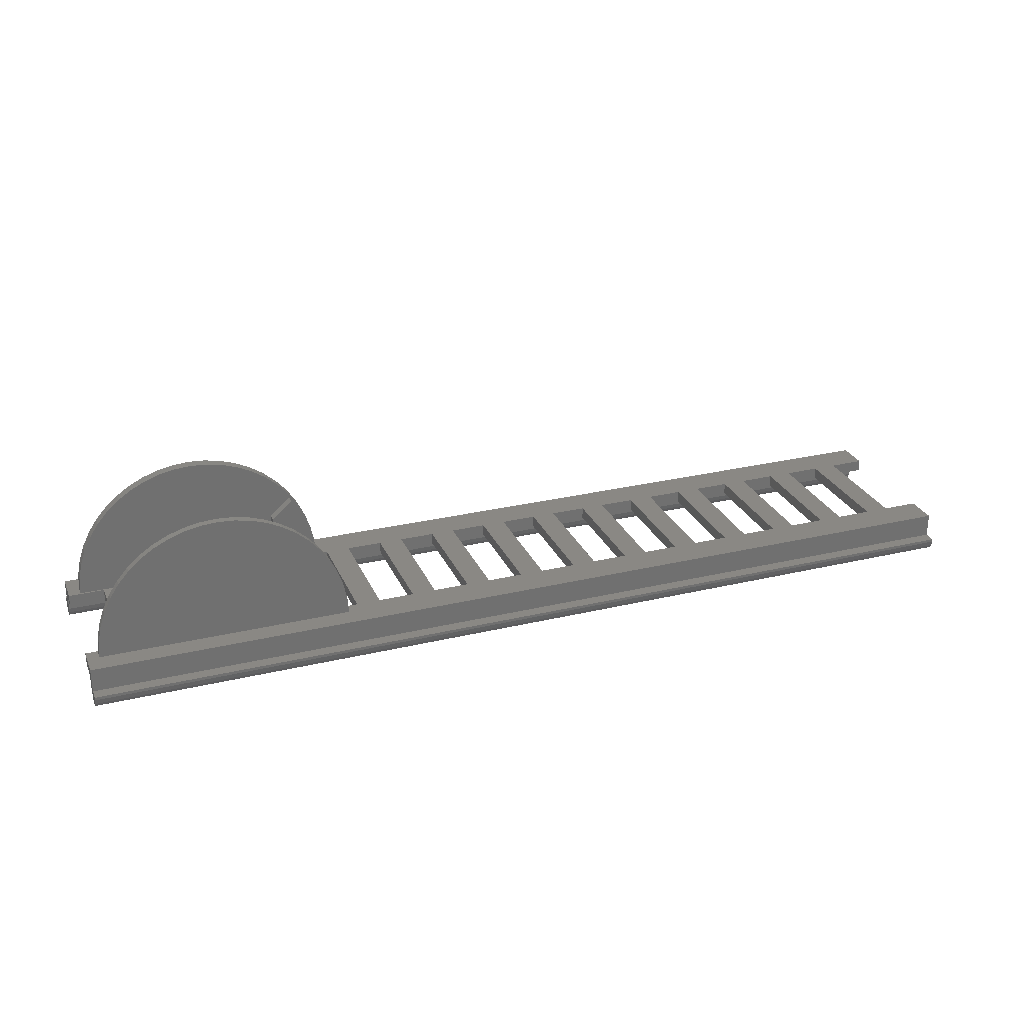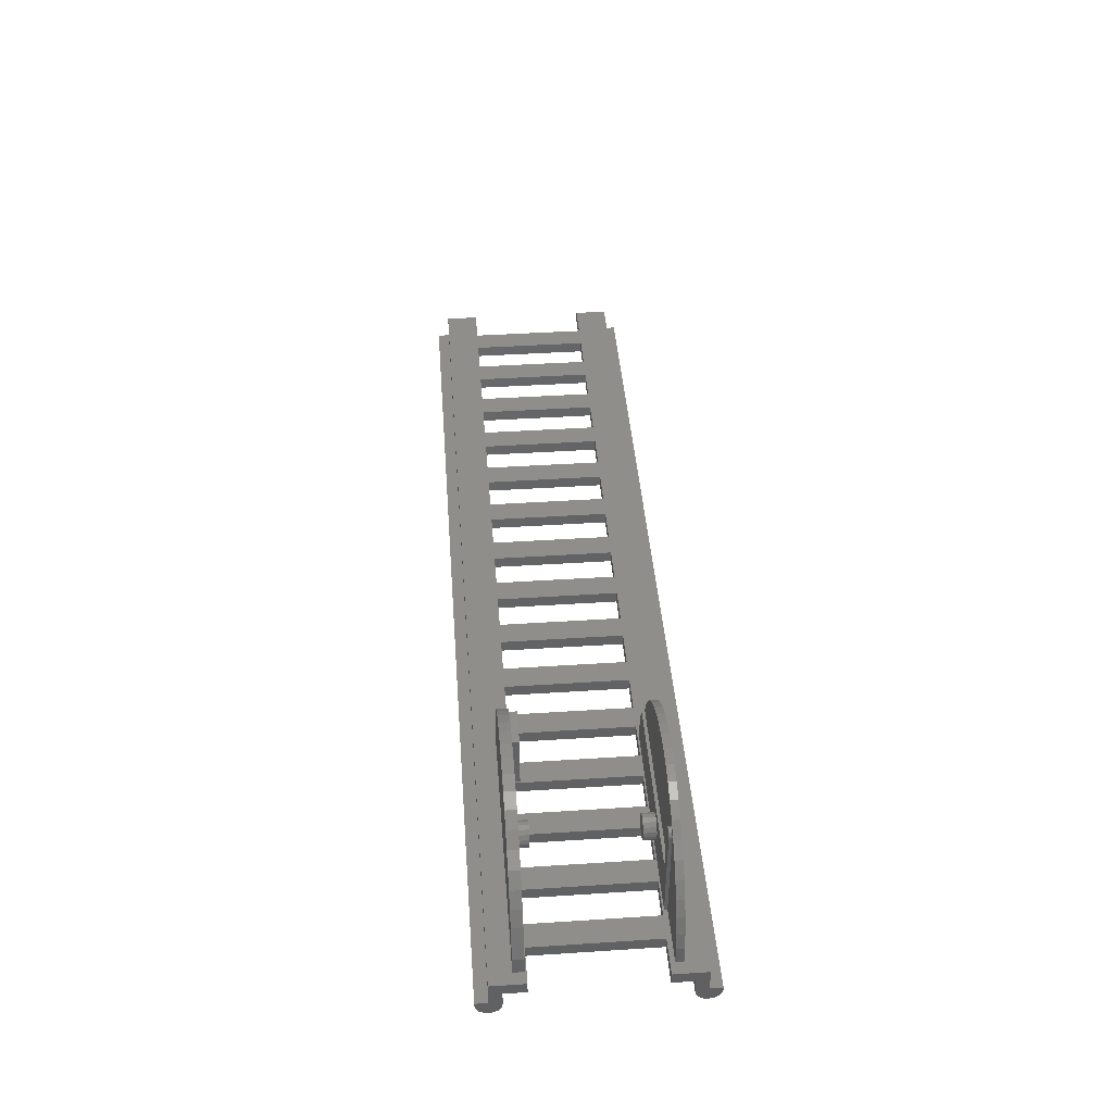
<metadata>
{"format":"stl","ext":"stl","renderer":"f3d","projection":"perspective","resolution":1024,"background":"white","views":[{"elev":27.2,"azim":159.7,"up":"+Y"},{"elev":43.1,"azim":85.6,"up":"+Y"}]}
</metadata>
<code>
# stl→obj: 394 verts, 635 faces
v 0 0.16 -0.66
v -0.06123 0.1478 -0.66
v 0 0 -0.66
v -0.1131 0.1131 -0.66
v -0.1478 0.06123 -0.66
v -0.16 0 -0.66
v -0.1478 -0.06123 -0.66
v -0.1131 -0.1131 -0.66
v -0.06123 -0.1478 -0.66
v -0 -0.16 -0.66
v 0.06123 -0.1478 -0.66
v 0.1131 -0.1131 -0.66
v 0.1478 -0.06123 -0.66
v 0.16 -0 -0.66
v 0.1478 0.06123 -0.66
v 0.1131 0.1131 -0.66
v 0.06123 0.1478 -0.66
v 0 0 0.66
v 0 0.16 0.66
v 0.06123 0.1478 0.66
v 0.1131 0.1131 0.66
v 0.1478 0.06123 0.66
v 0.16 -0 0.66
v 0.1478 -0.06123 0.66
v 0.1131 -0.1131 0.66
v 0.06123 -0.1478 0.66
v -0 -0.16 0.66
v -0.06123 -0.1478 0.66
v -0.1131 -0.1131 0.66
v -0.1478 -0.06123 0.66
v -0.16 0 0.66
v -0.1478 0.06123 0.66
v -0.1131 0.1131 0.66
v -0.06123 0.1478 0.66
v 0 -0.32 0.96
v 1.68 -0.32 0.96
v 1.666 -0.1007 0.96
v 1.623 0.1148 0.96
v 1.552 0.3229 0.96
v 1.455 0.52 0.96
v 1.333 0.7027 0.96
v 1.188 0.8679 0.96
v 1.023 1.013 0.96
v 0.84 1.135 0.96
v 0.6429 1.232 0.96
v 0.4348 1.303 0.96
v 0.2193 1.346 0.96
v -0 1.36 0.96
v -0.2193 1.346 0.96
v -0.4348 1.303 0.96
v -0.6429 1.232 0.96
v -0.84 1.135 0.96
v -1.023 1.013 0.96
v -1.188 0.8679 0.96
v -1.333 0.7027 0.96
v -1.455 0.52 0.96
v -1.552 0.3229 0.96
v -1.623 0.1148 0.96
v -1.666 -0.1007 0.96
v -1.68 -0.32 0.96
v 0.96 -0.32 -0.82
v 0.8 0.28 -0.82
v 0 -0.32 -0.82
v 1.84 -0.64 1.24
v 1.84 -0.68 1.24
v 1.84 -0.68 1.08
v -10.64 -0.68 1.08
v -10.64 -0.68 1.24
v -10.64 -0.64 1.24
v 1.84 -0.68 -1.08
v 1.84 -0.68 -1.24
v 1.84 -0.64 -1.24
v -10.64 -0.64 -1.24
v -10.64 -0.68 -1.24
v -10.64 -0.68 -1.08
v -1.68 -0.32 0.82
v -1.666 -0.1007 0.82
v 0 -0.32 0.82
v -1.623 0.1148 0.82
v -1.552 0.3229 0.82
v -1.455 0.52 0.82
v -1.333 0.7027 0.82
v -1.188 0.8679 0.82
v -1.023 1.013 0.82
v -0.84 1.135 0.82
v -0.6429 1.232 0.82
v -0.4348 1.303 0.82
v -0.2193 1.346 0.82
v -0 1.36 0.82
v 0.2193 1.346 0.82
v 0.4348 1.303 0.82
v 0.6429 1.232 0.82
v 0.84 1.135 0.82
v 1.023 1.013 0.82
v 1.188 0.8679 0.82
v 1.333 0.7027 0.82
v 1.455 0.52 0.82
v 1.552 0.3229 0.82
v 1.623 0.1148 0.82
v 1.666 -0.1007 0.82
v 1.68 -0.32 0.82
v -1.68 -0.32 -0.96
v -1.666 -0.1007 -0.96
v 0 -0.32 -0.96
v -1.623 0.1148 -0.96
v -1.552 0.3229 -0.96
v -1.455 0.52 -0.96
v -1.333 0.7027 -0.96
v -1.188 0.8679 -0.96
v -1.023 1.013 -0.96
v -0.84 1.135 -0.96
v -0.6429 1.232 -0.96
v -0.4348 1.303 -0.96
v -0.2193 1.346 -0.96
v -0 1.36 -0.96
v 0.2193 1.346 -0.96
v 0.4348 1.303 -0.96
v 0.6429 1.232 -0.96
v 0.84 1.135 -0.96
v 1.023 1.013 -0.96
v 1.188 0.8679 -0.96
v 1.333 0.7027 -0.96
v 1.455 0.52 -0.96
v 1.552 0.3229 -0.96
v 1.623 0.1148 -0.96
v 1.666 -0.1007 -0.96
v 1.68 -0.32 -0.96
v 0 -0.32 -0.86
v 1.68 -0.32 -0.86
v 1.666 -0.1007 -0.86
v 1.623 0.1148 -0.86
v 1.552 0.3229 -0.86
v 1.455 0.52 -0.86
v 1.333 0.7027 -0.86
v 1.188 0.8679 -0.86
v 1.023 1.013 -0.86
v 0.84 1.135 -0.86
v 0.6429 1.232 -0.86
v 0.4348 1.303 -0.86
v 0.2193 1.346 -0.86
v -0 1.36 -0.86
v -0.2193 1.346 -0.86
v -0.4348 1.303 -0.86
v -0.6429 1.232 -0.86
v -0.84 1.135 -0.86
v -1.023 1.013 -0.86
v -1.188 0.8679 -0.86
v -1.333 0.7027 -0.86
v -1.455 0.52 -0.86
v -1.552 0.3229 -0.86
v -1.623 0.1148 -0.86
v -1.666 -0.1007 -0.86
v -1.68 -0.32 -0.86
v 0.88 0.96 -0.82
v 0.96 0.96 -0.82
v 0.9539 0.9906 -0.82
v 0.9366 1.017 -0.82
v 0.9106 1.034 -0.82
v 0.88 1.04 -0.82
v 0.8494 1.034 -0.82
v 0.8234 1.017 -0.82
v 0.8061 0.9906 -0.82
v 0.8 0.96 -0.82
v -1.623 0.1148 -0.82
v -1.666 -0.1007 -0.82
v -1.68 -0.32 -0.82
v 1.84 -0.68 1.4
v 1.84 -0.7412 1.388
v 1.84 -0.7931 1.353
v 1.84 -0.8278 1.301
v 1.84 -0.84 1.24
v 1.84 -0.8278 1.179
v 1.84 -0.7931 1.127
v 1.84 -0.7412 1.092
v -10.64 -0.7412 1.092
v -10.64 -0.7931 1.127
v -10.64 -0.8278 1.179
v -10.64 -0.84 1.24
v -10.64 -0.8278 1.301
v -10.64 -0.7931 1.353
v -10.64 -0.7412 1.388
v -10.64 -0.68 1.4
v 1.84 -0.7412 -1.092
v 1.84 -0.7931 -1.127
v 1.84 -0.8278 -1.179
v 1.84 -0.84 -1.24
v 1.84 -0.8278 -1.301
v 1.84 -0.7931 -1.353
v 1.84 -0.7412 -1.388
v 1.84 -0.68 -1.4
v -10.64 -0.68 -1.4
v -10.64 -0.7412 -1.388
v -10.64 -0.7931 -1.353
v -10.64 -0.8278 -1.301
v -10.64 -0.84 -1.24
v -10.64 -0.8278 -1.179
v -10.64 -0.7931 -1.127
v -10.64 -0.7412 -1.092
v 0 0.16 -0.82
v -0.06123 0.1478 -0.82
v -0.1131 0.1131 -0.82
v -0.1478 0.06123 -0.82
v -0.16 0 -0.82
v -0.1478 -0.06123 -0.82
v -0.1131 -0.1131 -0.82
v -0.06123 -0.1478 -0.82
v -0 -0.16 -0.82
v 0.06123 -0.1478 -0.82
v 0.1131 -0.1131 -0.82
v 0.1478 -0.06123 -0.82
v 0.16 -0 -0.82
v 0.1478 0.06123 -0.82
v 0.1131 0.1131 -0.82
v 0.06123 0.1478 -0.82
v 0 0.16 0.82
v 0.06123 0.1478 0.82
v 0.1131 0.1131 0.82
v 0.1478 0.06123 0.82
v 0.16 -0 0.82
v 0.1478 -0.06123 0.82
v 0.1131 -0.1131 0.82
v 0.06123 -0.1478 0.82
v -0 -0.16 0.82
v -0.06123 -0.1478 0.82
v -0.1131 -0.1131 0.82
v -0.1478 -0.06123 0.82
v -0.16 0 0.82
v -0.1478 0.06123 0.82
v -0.1131 0.1131 0.82
v -0.06123 0.1478 0.82
v -1.34 -0.32 0.7
v -1.34 0.64 0.7
v -1.06 0.4 0.7
v -1.06 -0.32 0.7
v -1.34 -0.32 0.82
v -1.34 0.64 0.82
v -1.06 0.4 0.82
v -1.06 -0.32 0.82
v -1.567 0.28 -0.82
v -1.567 0.28 -0.96
v -1.567 0.28 -0.86
v 0.96 -0.32 -0.86
v 0.96 0.96 -0.86
v 0.8 0.96 -0.86
v 0.8 0.28 -0.86
v 1.84 -0.32 0.8
v 1.84 -0.32 1.24
v 1.84 -0.48 1.08
v 1.84 -0.48 0.8
v 1.84 -0.64 1.4
v -10.64 -0.48 0.8
v -10.64 -0.48 1.08
v -10.64 -0.32 1.24
v -10.64 -0.32 0.8
v -10.64 -0.64 1.4
v 1.84 -0.48 -0.8
v 1.84 -0.48 -1.08
v 1.84 -0.32 -1.24
v 1.84 -0.32 -0.8
v 1.84 -0.64 -1.4
v -10.64 -0.32 -0.8
v -10.64 -0.32 -1.24
v -10.64 -0.48 -1.08
v -10.64 -0.48 -0.8
v -10.64 -0.64 -1.4
v 1.36 -0.48 0.8
v 1.04 -0.48 0.8
v 1.04 -0.48 -0.8
v 1.36 -0.48 -0.8
v 0.56 -0.48 0.8
v 0.24 -0.48 0.8
v 0.24 -0.48 -0.8
v 0.56 -0.48 -0.8
v -0.24 -0.48 0.8
v -0.56 -0.48 0.8
v -0.56 -0.48 -0.8
v -0.24 -0.48 -0.8
v -1.04 -0.48 0.8
v -1.36 -0.48 0.8
v -1.36 -0.48 -0.8
v -1.04 -0.48 -0.8
v -1.84 -0.48 0.8
v -2.16 -0.48 0.8
v -2.16 -0.48 -0.8
v -1.84 -0.48 -0.8
v -2.64 -0.48 0.8
v -2.96 -0.48 0.8
v -2.96 -0.48 -0.8
v -2.64 -0.48 -0.8
v -3.44 -0.48 0.8
v -3.76 -0.48 0.8
v -3.76 -0.48 -0.8
v -3.44 -0.48 -0.8
v -4.24 -0.48 0.8
v -4.56 -0.48 0.8
v -4.56 -0.48 -0.8
v -4.24 -0.48 -0.8
v -5.04 -0.48 0.8
v -5.36 -0.48 0.8
v -5.36 -0.48 -0.8
v -5.04 -0.48 -0.8
v -5.84 -0.48 0.8
v -6.16 -0.48 0.8
v -6.16 -0.48 -0.8
v -5.84 -0.48 -0.8
v -6.64 -0.48 0.8
v -6.96 -0.48 0.8
v -6.96 -0.48 -0.8
v -6.64 -0.48 -0.8
v -7.44 -0.48 0.8
v -7.76 -0.48 0.8
v -7.76 -0.48 -0.8
v -7.44 -0.48 -0.8
v -8.24 -0.48 0.8
v -8.56 -0.48 0.8
v -8.56 -0.48 -0.8
v -8.24 -0.48 -0.8
v -9.04 -0.48 0.8
v -9.36 -0.48 0.8
v -9.36 -0.48 -0.8
v -9.04 -0.48 -0.8
v -9.84 -0.48 0.8
v -10.16 -0.48 0.8
v -10.16 -0.48 -0.8
v -9.84 -0.48 -0.8
v 1.36 -0.32 -0.8
v 1.04 -0.32 -0.8
v 1.04 -0.32 0.8
v 1.36 -0.32 0.8
v 0.56 -0.32 -0.8
v 0.24 -0.32 -0.8
v 0.24 -0.32 0.8
v 0.56 -0.32 0.8
v -0.24 -0.32 -0.8
v -0.56 -0.32 -0.8
v -0.56 -0.32 0.8
v -0.24 -0.32 0.8
v -1.04 -0.32 -0.8
v -1.36 -0.32 -0.8
v -1.36 -0.32 0.8
v -1.04 -0.32 0.8
v -1.84 -0.32 -0.8
v -2.16 -0.32 -0.8
v -2.16 -0.32 0.8
v -1.84 -0.32 0.8
v -2.64 -0.32 -0.8
v -2.96 -0.32 -0.8
v -2.96 -0.32 0.8
v -2.64 -0.32 0.8
v -3.44 -0.32 -0.8
v -3.76 -0.32 -0.8
v -3.76 -0.32 0.8
v -3.44 -0.32 0.8
v -4.24 -0.32 -0.8
v -4.56 -0.32 -0.8
v -4.56 -0.32 0.8
v -4.24 -0.32 0.8
v -5.04 -0.32 -0.8
v -5.36 -0.32 -0.8
v -5.36 -0.32 0.8
v -5.04 -0.32 0.8
v -5.84 -0.32 -0.8
v -6.16 -0.32 -0.8
v -6.16 -0.32 0.8
v -5.84 -0.32 0.8
v -6.64 -0.32 -0.8
v -6.96 -0.32 -0.8
v -6.96 -0.32 0.8
v -6.64 -0.32 0.8
v -7.44 -0.32 -0.8
v -7.76 -0.32 -0.8
v -7.76 -0.32 0.8
v -7.44 -0.32 0.8
v -8.24 -0.32 -0.8
v -8.56 -0.32 -0.8
v -8.56 -0.32 0.8
v -8.24 -0.32 0.8
v -9.04 -0.32 -0.8
v -9.36 -0.32 -0.8
v -9.36 -0.32 0.8
v -9.04 -0.32 0.8
v -9.84 -0.32 -0.8
v -10.16 -0.32 -0.8
v -10.16 -0.32 0.8
v -9.84 -0.32 0.8
v 0 1.36 -0.86
v 0 1.36 -0.96
v 0.9539 0.9906 -0.86
v 0.9366 1.017 -0.86
v 0.9106 1.034 -0.86
v 0.88 1.04 -0.86
v 0.8494 1.034 -0.86
v 0.8234 1.017 -0.86
v 0.8061 0.9906 -0.86
f 1 2 3
f 2 4 3
f 4 5 3
f 5 6 3
f 6 7 3
f 7 8 3
f 8 9 3
f 9 10 3
f 10 11 3
f 11 12 3
f 12 13 3
f 13 14 3
f 14 15 3
f 15 16 3
f 16 17 3
f 17 1 3
f 18 19 20
f 18 20 21
f 18 21 22
f 18 22 23
f 18 23 24
f 18 24 25
f 18 25 26
f 18 26 27
f 18 27 28
f 18 28 29
f 18 29 30
f 18 30 31
f 18 31 32
f 18 32 33
f 18 33 34
f 18 34 19
f 35 36 37
f 35 37 38
f 35 38 39
f 35 39 40
f 35 40 41
f 35 41 42
f 35 42 43
f 35 43 44
f 35 44 45
f 35 45 46
f 35 46 47
f 35 47 48
f 35 48 49
f 35 49 50
f 35 50 51
f 35 51 52
f 35 52 53
f 35 53 54
f 35 54 55
f 35 55 56
f 35 56 57
f 35 57 58
f 35 58 59
f 35 59 60
f 61 62 63
f 64 65 66
f 67 68 69
f 70 71 72
f 73 74 75
f 76 77 78
f 77 79 78
f 79 80 78
f 80 81 78
f 81 82 78
f 82 83 78
f 83 84 78
f 84 85 78
f 85 86 78
f 86 87 78
f 87 88 78
f 88 89 78
f 89 90 78
f 90 91 78
f 91 92 78
f 92 93 78
f 93 94 78
f 94 95 78
f 95 96 78
f 96 97 78
f 97 98 78
f 98 99 78
f 99 100 78
f 100 101 78
f 102 103 104
f 103 105 104
f 105 106 104
f 106 107 104
f 107 108 104
f 108 109 104
f 109 110 104
f 110 111 104
f 111 112 104
f 112 113 104
f 113 114 104
f 114 115 104
f 115 116 104
f 116 117 104
f 117 118 104
f 118 119 104
f 119 120 104
f 120 121 104
f 121 122 104
f 122 123 104
f 123 124 104
f 124 125 104
f 125 126 104
f 126 127 104
f 128 129 130
f 128 130 131
f 128 131 132
f 128 132 133
f 128 133 134
f 128 134 135
f 128 135 136
f 128 136 137
f 128 137 138
f 128 138 139
f 128 139 140
f 128 140 141
f 128 141 142
f 128 142 143
f 128 143 144
f 128 144 145
f 128 145 146
f 128 146 147
f 128 147 148
f 128 148 149
f 128 149 150
f 128 150 151
f 128 151 152
f 128 152 153
f 154 155 156
f 154 156 157
f 154 157 158
f 154 158 159
f 154 159 160
f 154 160 161
f 154 161 162
f 154 162 163
f 164 165 63
f 165 166 63
f 167 168 65
f 168 169 65
f 169 170 65
f 170 171 65
f 171 172 65
f 172 173 65
f 173 174 65
f 174 66 65
f 68 67 175
f 68 175 176
f 68 176 177
f 68 177 178
f 68 178 179
f 68 179 180
f 68 180 181
f 68 181 182
f 71 70 183
f 71 183 184
f 71 184 185
f 71 185 186
f 71 186 187
f 71 187 188
f 71 188 189
f 71 189 190
f 191 192 74
f 192 193 74
f 193 194 74
f 194 195 74
f 195 196 74
f 196 197 74
f 197 198 74
f 198 75 74
f 1 199 200
f 1 200 2
f 2 200 201
f 2 201 4
f 4 201 202
f 4 202 5
f 5 202 203
f 5 203 6
f 6 203 204
f 6 204 7
f 7 204 205
f 7 205 8
f 8 205 206
f 8 206 9
f 9 206 207
f 9 207 10
f 10 207 208
f 10 208 11
f 11 208 209
f 11 209 12
f 12 209 210
f 12 210 13
f 13 210 211
f 13 211 14
f 14 211 212
f 14 212 15
f 15 212 213
f 15 213 16
f 16 213 214
f 16 214 17
f 17 214 199
f 17 199 1
f 19 215 216
f 19 216 20
f 20 216 217
f 20 217 21
f 21 217 218
f 21 218 22
f 22 218 219
f 22 219 23
f 23 219 220
f 23 220 24
f 24 220 221
f 24 221 25
f 25 221 222
f 25 222 26
f 26 222 223
f 26 223 27
f 27 223 224
f 27 224 28
f 28 224 225
f 28 225 29
f 29 225 226
f 29 226 30
f 30 226 227
f 30 227 31
f 31 227 228
f 31 228 32
f 32 228 229
f 32 229 33
f 33 229 230
f 33 230 34
f 34 230 215
f 34 215 19
f 231 232 233
f 231 233 234
f 235 236 232
f 235 232 231
f 236 237 233
f 236 233 232
f 237 238 234
f 237 234 233
f 164 239 240
f 164 240 105
f 241 150 106
f 241 106 240
f 242 243 155
f 242 155 61
f 244 245 62
f 244 62 163
f 245 241 239
f 245 239 62
f 61 155 163
f 61 163 62
f 62 239 164
f 62 164 63
f 246 247 248
f 246 248 249
f 247 64 66
f 247 66 248
f 64 250 167
f 64 167 65
f 251 252 253
f 251 253 254
f 252 67 69
f 252 69 253
f 68 182 255
f 68 255 69
f 254 253 247
f 254 247 246
f 253 69 64
f 253 64 247
f 69 255 250
f 69 250 64
f 255 182 167
f 255 167 250
f 67 252 248
f 67 248 66
f 252 251 249
f 252 249 248
f 256 257 258
f 256 258 259
f 257 70 72
f 257 72 258
f 71 190 260
f 71 260 72
f 261 262 263
f 261 263 264
f 262 73 75
f 262 75 263
f 73 265 191
f 73 191 74
f 259 258 262
f 259 262 261
f 258 72 73
f 258 73 262
f 72 260 265
f 72 265 73
f 260 190 191
f 260 191 265
f 70 257 263
f 70 263 75
f 257 256 264
f 257 264 263
f 266 267 268
f 266 268 269
f 270 271 272
f 270 272 273
f 274 275 276
f 274 276 277
f 278 279 280
f 278 280 281
f 282 283 284
f 282 284 285
f 286 287 288
f 286 288 289
f 290 291 292
f 290 292 293
f 294 295 296
f 294 296 297
f 298 299 300
f 298 300 301
f 302 303 304
f 302 304 305
f 306 307 308
f 306 308 309
f 310 311 312
f 310 312 313
f 314 315 316
f 314 316 317
f 318 319 320
f 318 320 321
f 322 323 324
f 322 324 325
f 326 327 328
f 326 328 329
f 330 331 332
f 330 332 333
f 334 335 336
f 334 336 337
f 338 339 340
f 338 340 341
f 342 343 344
f 342 344 345
f 346 347 348
f 346 348 349
f 350 351 352
f 350 352 353
f 354 355 356
f 354 356 357
f 358 359 360
f 358 360 361
f 362 363 364
f 362 364 365
f 366 367 368
f 366 368 369
f 370 371 372
f 370 372 373
f 374 375 376
f 374 376 377
f 378 379 380
f 378 380 381
f 382 383 384
f 382 384 385
f 36 101 100
f 36 100 37
f 37 100 99
f 37 99 38
f 38 99 98
f 38 98 39
f 39 98 97
f 39 97 40
f 40 97 96
f 40 96 41
f 41 96 95
f 41 95 42
f 42 95 94
f 42 94 43
f 43 94 93
f 43 93 44
f 44 93 92
f 44 92 45
f 45 92 91
f 45 91 46
f 46 91 90
f 46 90 47
f 47 90 89
f 47 89 48
f 48 89 88
f 48 88 49
f 49 88 87
f 49 87 50
f 50 87 86
f 50 86 51
f 51 86 85
f 51 85 52
f 52 85 84
f 52 84 53
f 53 84 83
f 53 83 54
f 54 83 82
f 54 82 55
f 55 82 81
f 55 81 56
f 56 81 80
f 56 80 57
f 57 80 79
f 57 79 58
f 58 79 77
f 58 77 59
f 59 77 76
f 59 76 60
f 129 127 126
f 129 126 130
f 130 126 125
f 130 125 131
f 131 125 124
f 131 124 132
f 132 124 123
f 132 123 133
f 133 123 122
f 133 122 134
f 134 122 121
f 134 121 135
f 135 121 120
f 135 120 136
f 136 120 119
f 136 119 137
f 137 119 118
f 137 118 138
f 138 118 117
f 138 117 139
f 139 117 116
f 139 116 140
f 140 116 115
f 140 115 141
f 164 105 103
f 164 103 165
f 165 103 102
f 165 102 166
f 386 387 114
f 386 114 142
f 142 114 113
f 142 113 143
f 143 113 112
f 143 112 144
f 144 112 111
f 144 111 145
f 145 111 110
f 145 110 146
f 146 110 109
f 146 109 147
f 147 109 108
f 147 108 148
f 148 108 107
f 148 107 149
f 149 107 106
f 149 106 150
f 155 243 388
f 155 388 156
f 156 388 389
f 156 389 157
f 157 389 390
f 157 390 158
f 158 390 391
f 158 391 159
f 159 391 392
f 159 392 160
f 160 392 393
f 160 393 161
f 161 393 394
f 161 394 162
f 162 394 244
f 162 244 163
f 67 66 174
f 67 174 175
f 175 174 173
f 175 173 176
f 176 173 172
f 176 172 177
f 177 172 171
f 177 171 178
f 178 171 170
f 178 170 179
f 179 170 169
f 179 169 180
f 180 169 168
f 180 168 181
f 181 168 167
f 181 167 182
f 191 190 189
f 191 189 192
f 192 189 188
f 192 188 193
f 193 188 187
f 193 187 194
f 194 187 186
f 194 186 195
f 195 186 185
f 195 185 196
f 196 185 184
f 196 184 197
f 197 184 183
f 197 183 198
f 198 183 70
f 198 70 75
f 266 269 326
f 266 326 329
f 269 256 259
f 269 259 326
f 329 246 249
f 329 249 266
f 330 273 268
f 330 268 327
f 333 270 273
f 333 273 330
f 328 267 270
f 328 270 333
f 327 268 267
f 327 267 328
f 334 277 272
f 334 272 331
f 337 274 277
f 337 277 334
f 332 271 274
f 332 274 337
f 331 272 271
f 331 271 332
f 338 281 276
f 338 276 335
f 341 278 281
f 341 281 338
f 336 275 278
f 336 278 341
f 335 276 275
f 335 275 336
f 342 285 280
f 342 280 339
f 345 282 285
f 345 285 342
f 340 279 282
f 340 282 345
f 339 280 279
f 339 279 340
f 346 289 284
f 346 284 343
f 349 286 289
f 349 289 346
f 344 283 286
f 344 286 349
f 343 284 283
f 343 283 344
f 350 293 288
f 350 288 347
f 353 290 293
f 353 293 350
f 348 287 290
f 348 290 353
f 347 288 287
f 347 287 348
f 354 297 292
f 354 292 351
f 357 294 297
f 357 297 354
f 352 291 294
f 352 294 357
f 351 292 291
f 351 291 352
f 358 301 296
f 358 296 355
f 361 298 301
f 361 301 358
f 356 295 298
f 356 298 361
f 355 296 295
f 355 295 356
f 362 305 300
f 362 300 359
f 365 302 305
f 365 305 362
f 360 299 302
f 360 302 365
f 359 300 299
f 359 299 360
f 366 309 304
f 366 304 363
f 369 306 309
f 369 309 366
f 364 303 306
f 364 306 369
f 363 304 303
f 363 303 364
f 370 313 308
f 370 308 367
f 373 310 313
f 373 313 370
f 368 307 310
f 368 310 373
f 367 308 307
f 367 307 368
f 374 317 312
f 374 312 371
f 377 314 317
f 377 317 374
f 372 311 314
f 372 314 377
f 371 312 311
f 371 311 372
f 378 321 316
f 378 316 375
f 381 318 321
f 381 321 378
f 376 315 318
f 376 318 381
f 375 316 315
f 375 315 376
f 382 325 320
f 382 320 379
f 385 322 325
f 385 325 382
f 380 319 322
f 380 322 385
f 379 320 319
f 379 319 380
f 323 251 254
f 323 254 384
f 383 261 264
f 383 264 324
f 384 383 324
f 384 324 323

</code>
